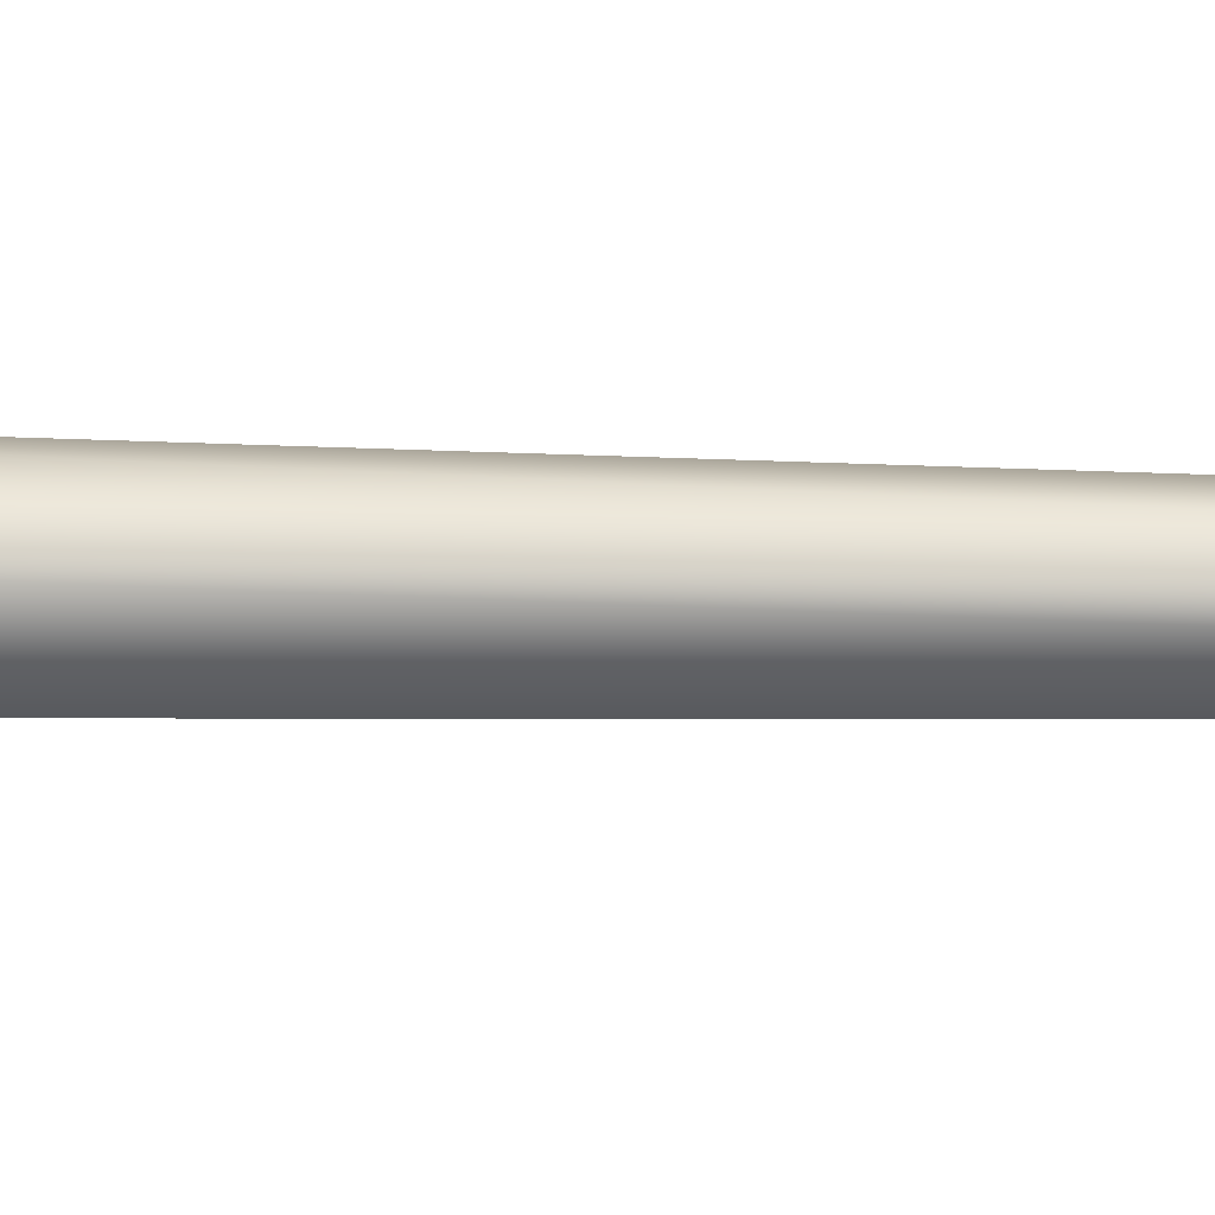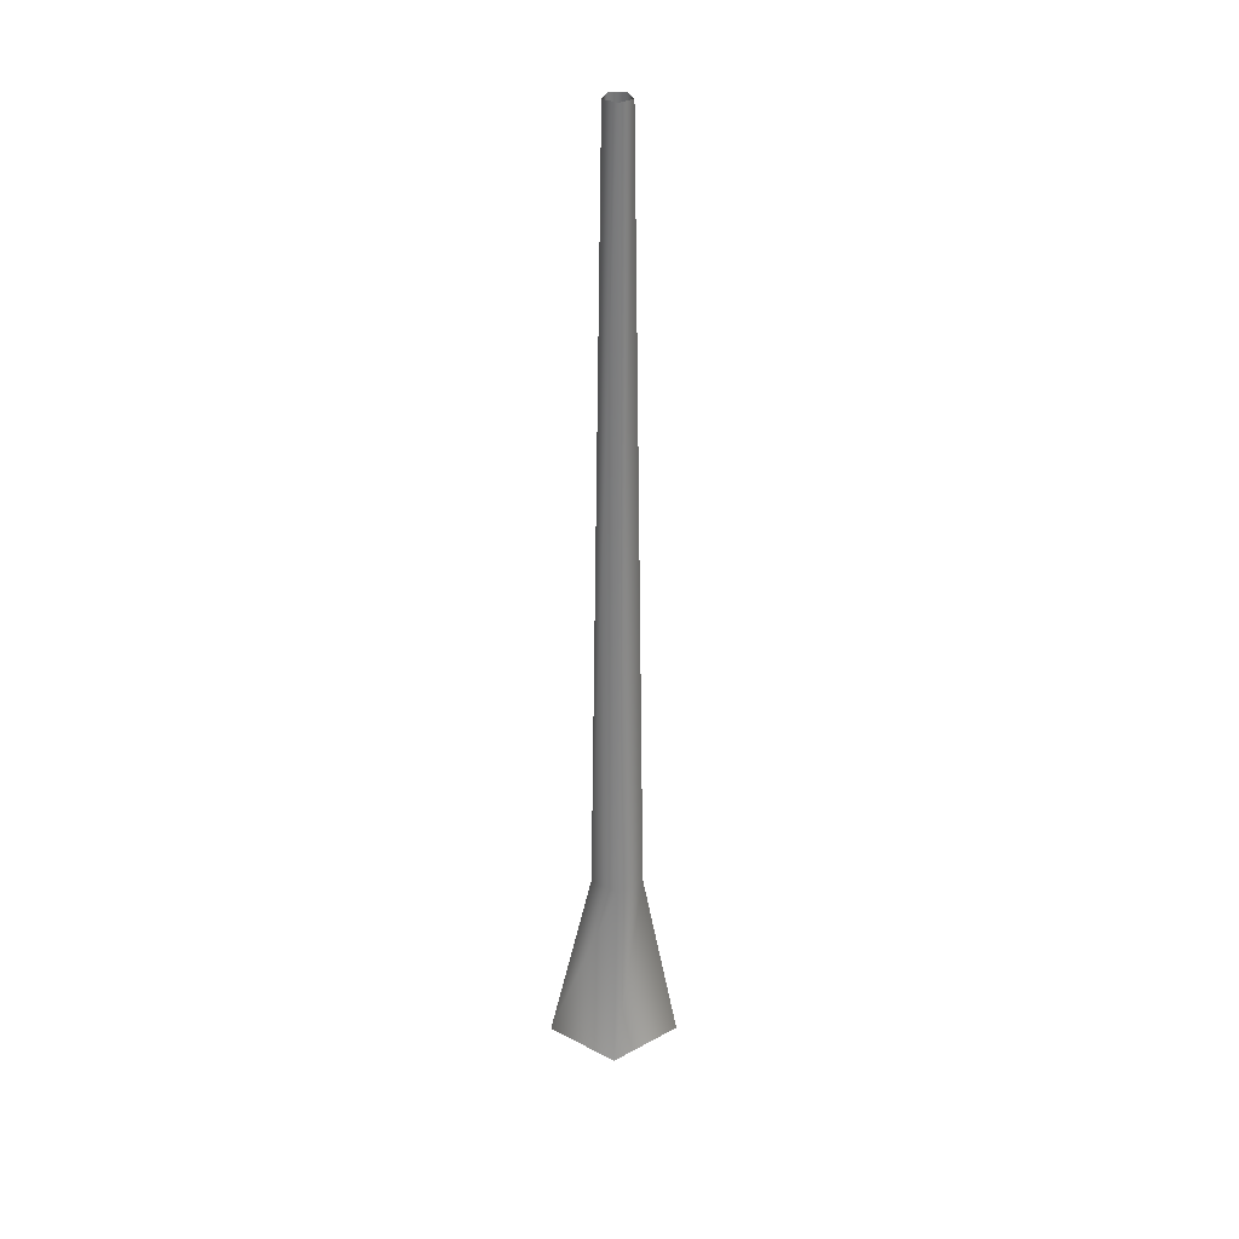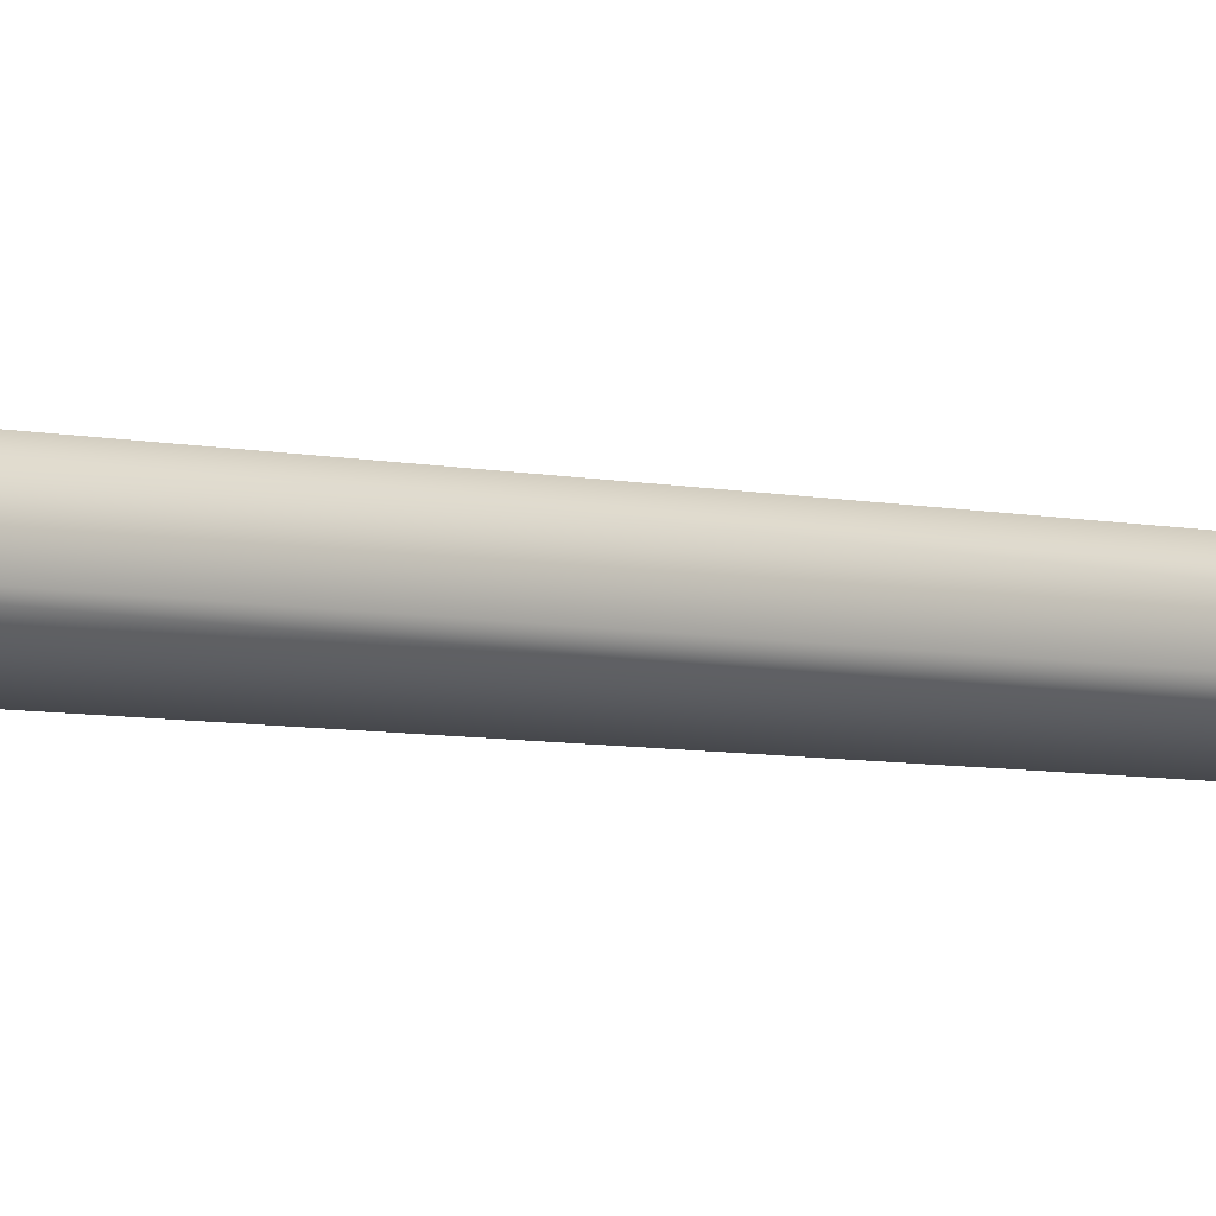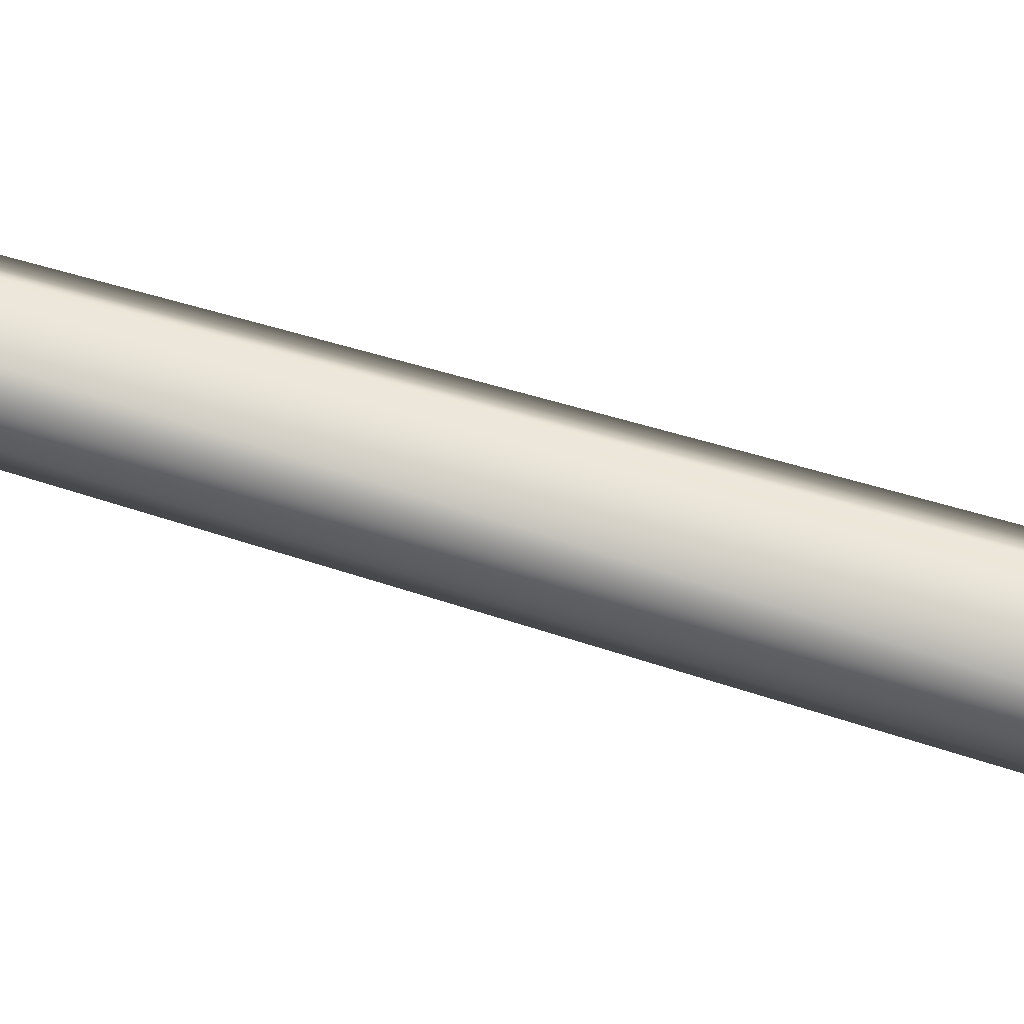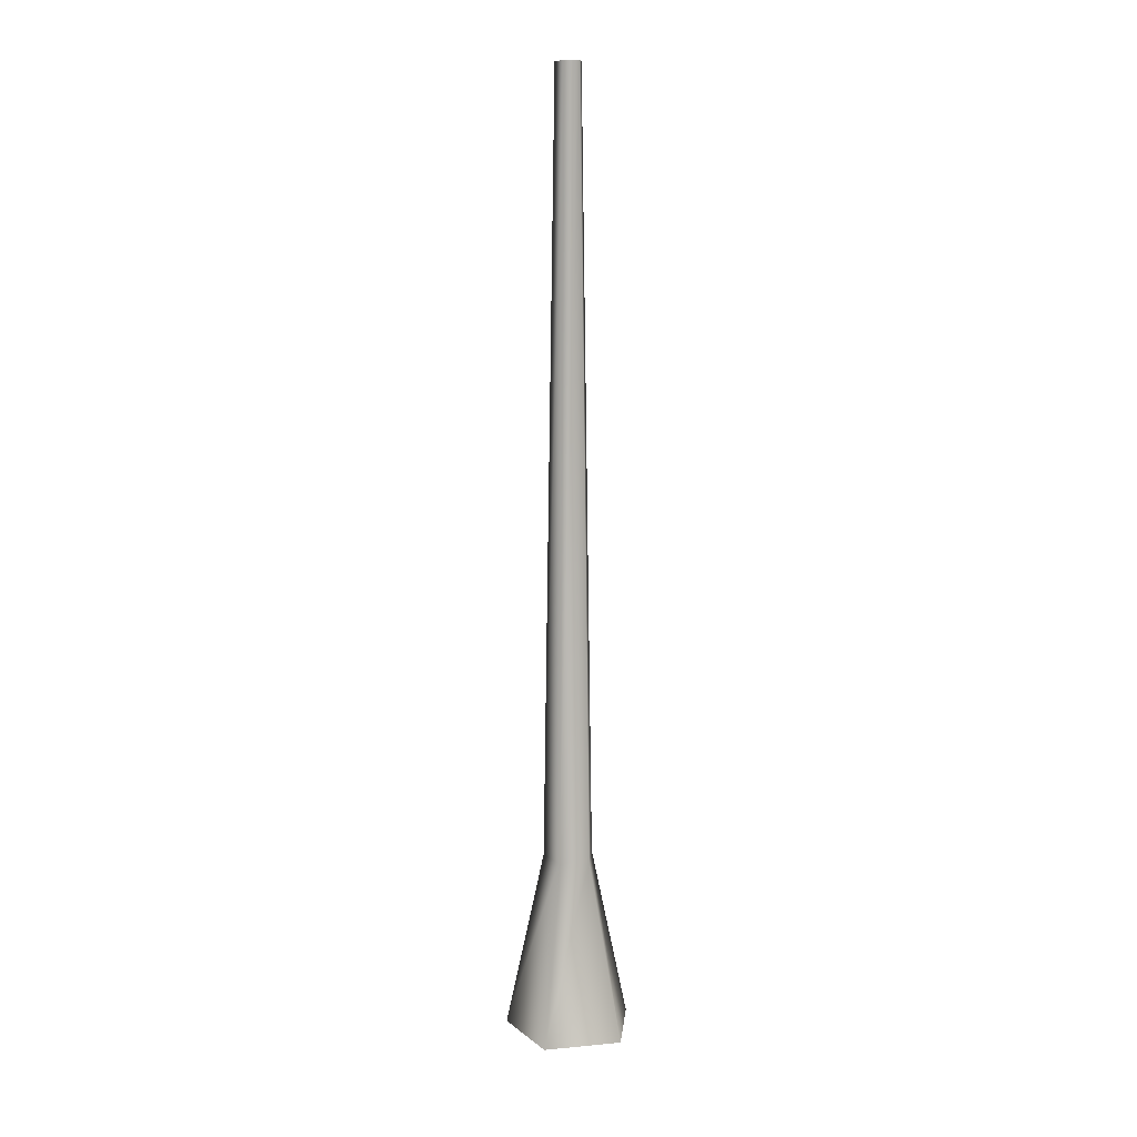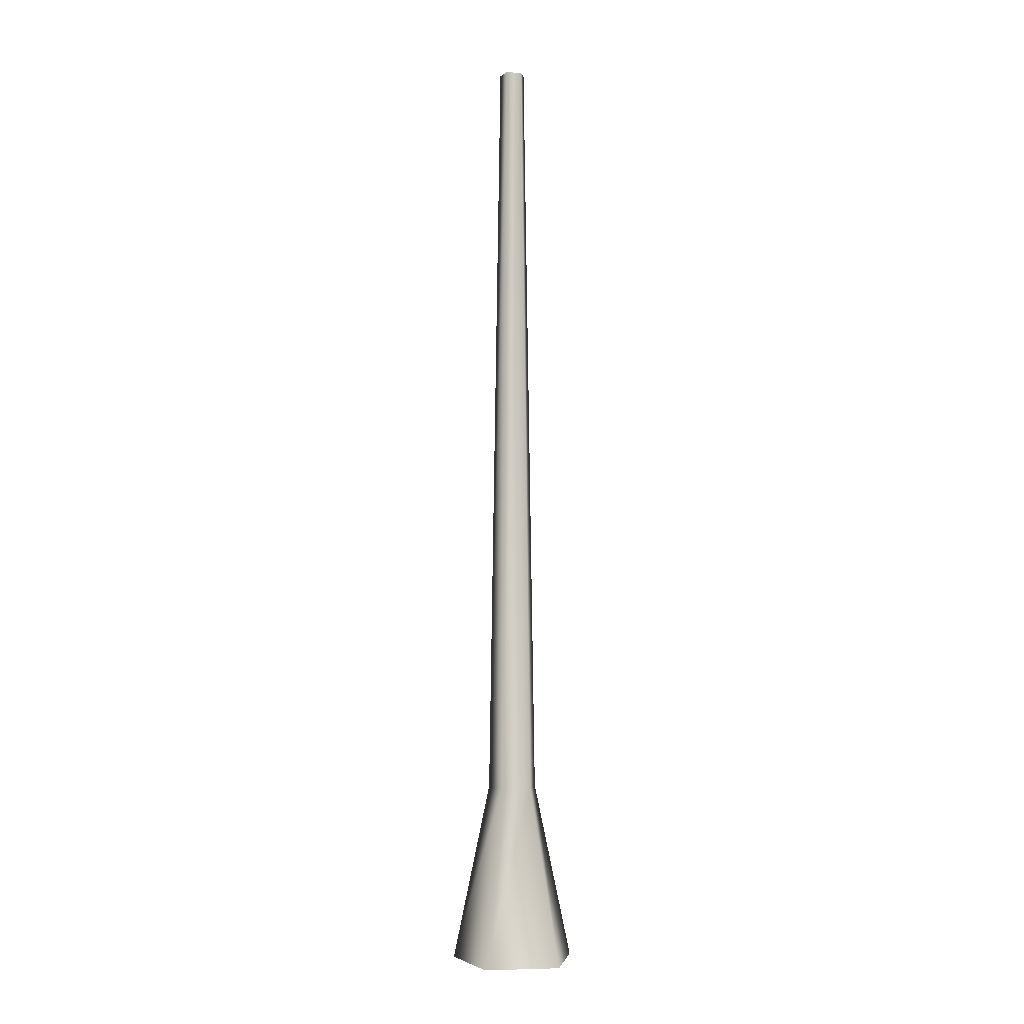
<metadata>
{"format":"obj","ext":"obj","renderer":"f3d","projection":"perspective","resolution":1024,"background":"white","views":[{"elev":60.4,"azim":90.9,"up":"+Z"},{"elev":32.8,"azim":17.4,"up":"+Y"},{"elev":8.1,"azim":117.0,"up":"+Z"},{"elev":-79.0,"azim":-106.0,"up":"+Z"},{"elev":11.8,"azim":113.6,"up":"+Y"},{"elev":-2.8,"azim":117.8,"up":"+Y"}]}
</metadata>
<code>
v 0.1189 -0.1467 -0.4504
v 0.05756 1.16 -0.1771
v -0.1507 1.16 -0.1095
v -0.4106 -0.1467 -0.2784
v -0.1507 1.16 0.1095
v -0.4106 -0.1467 0.2784
v 0.05756 1.16 0.1771
v 0.1189 -0.1467 0.4504
v 0.1863 1.16 0
v 0.4461 -0.1467 0
v 0.05756 1.16 -0.1771
v 0.1189 -0.1467 -0.4504
v -0.06863 6.67 0.05616
v -0.06863 6.67 -0.05616
v 0.03819 6.67 -0.09086
v 0.03819 6.67 -0.09086
v 0.1042 6.67 0
v 0.03819 6.67 0.09086
g Tree_conf2_(4)_1461_254
f 1 3 2
f 1 4 3
f 4 5 3
f 4 6 5
f 6 7 5
f 6 8 7
f 8 9 7
f 8 10 9
f 10 11 9
f 10 12 11
f 3 5 13
f 3 13 14
f 2 3 14
f 2 14 15
f 9 11 16
f 9 16 17
f 7 9 17
f 7 17 18
f 5 18 13
f 5 7 18

</code>
